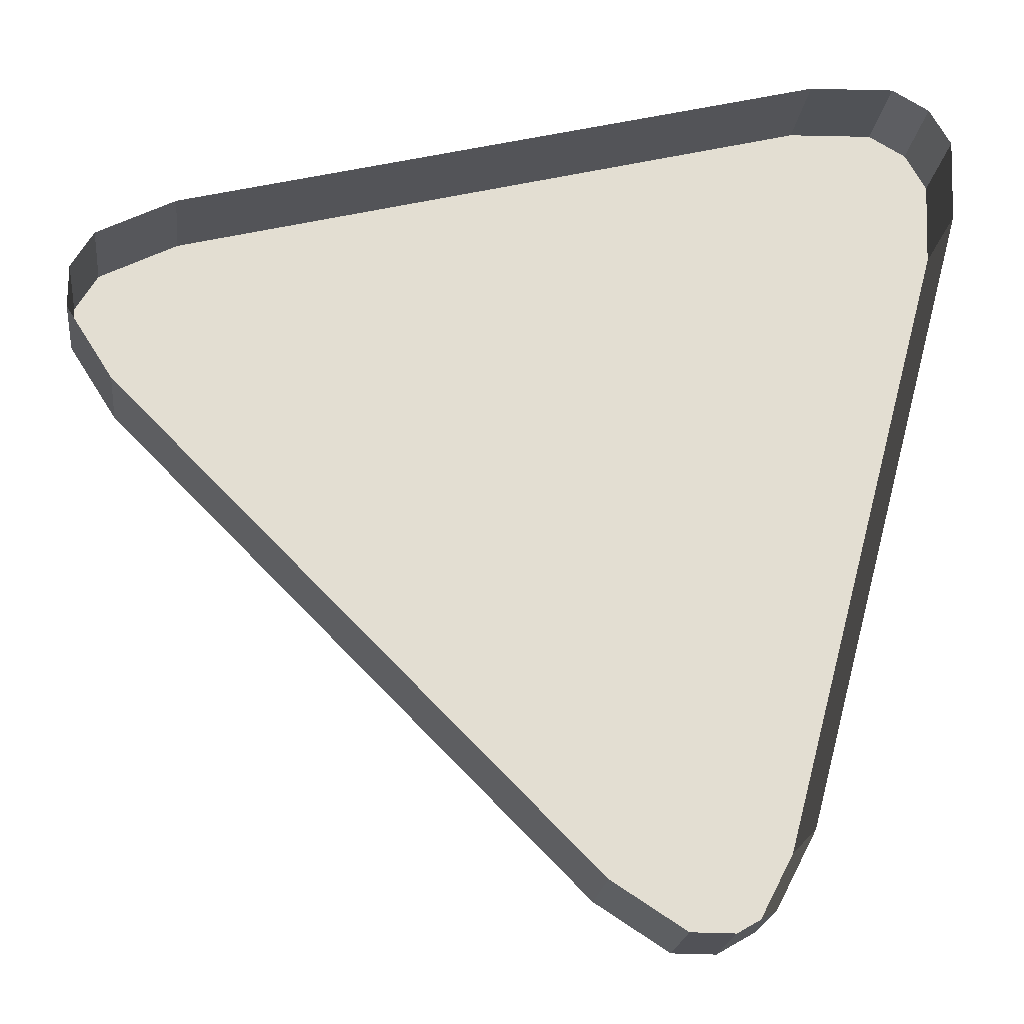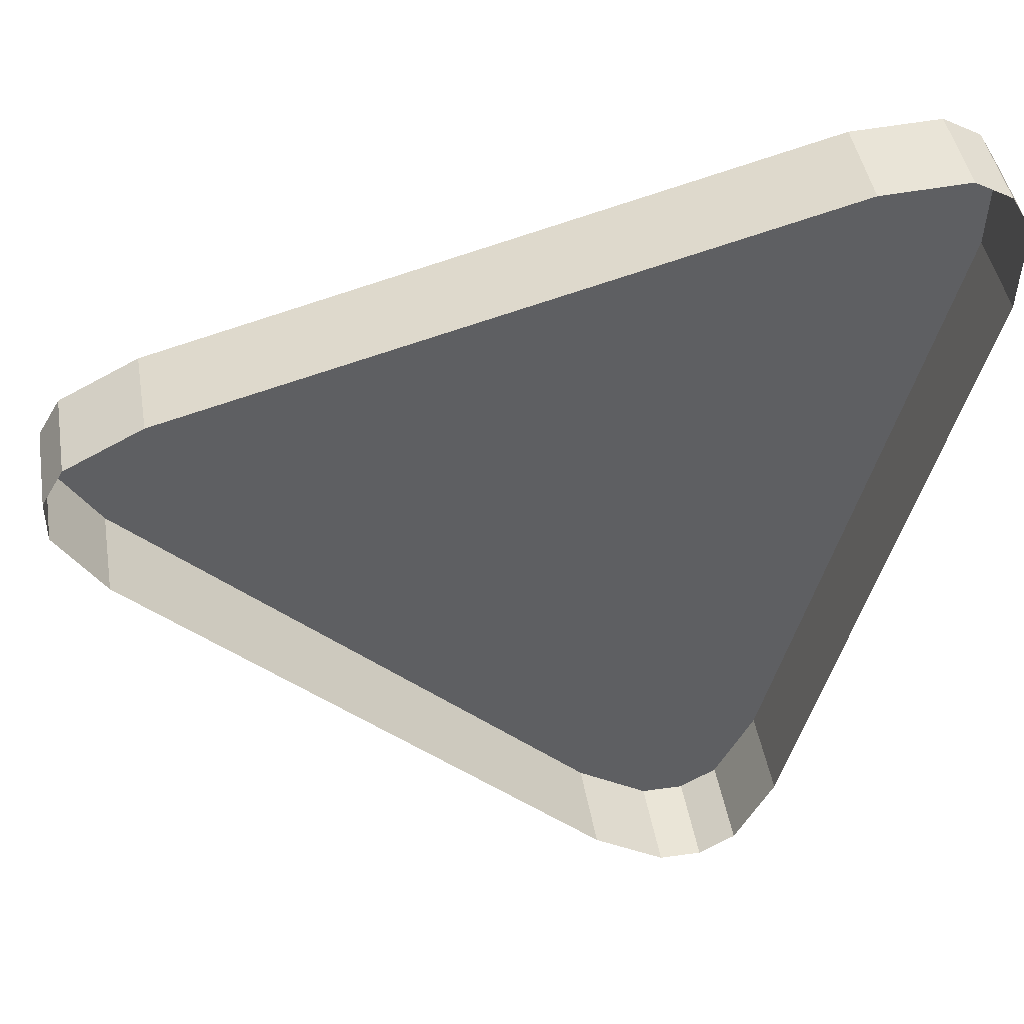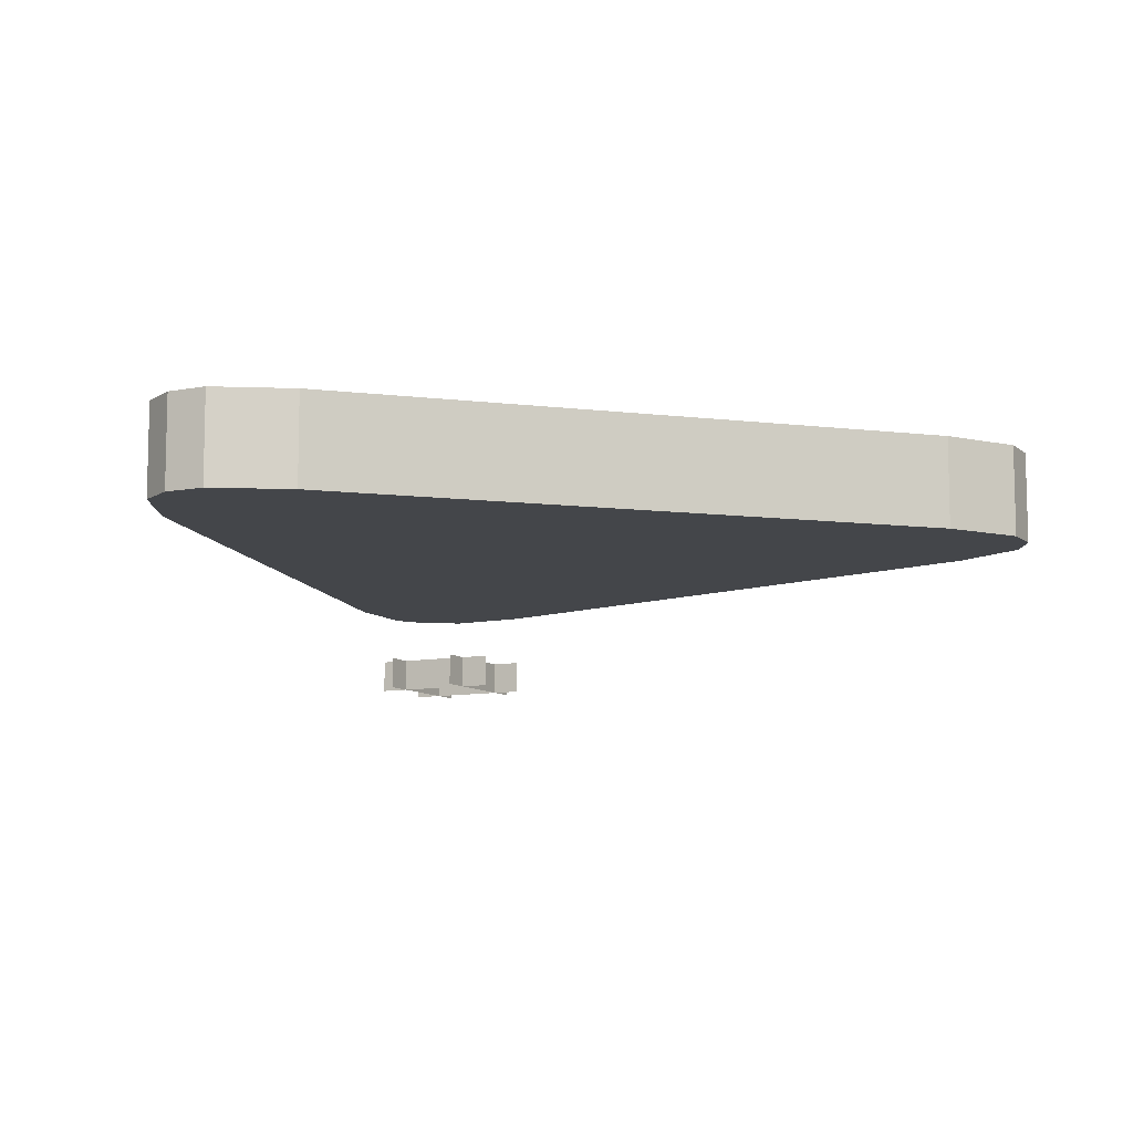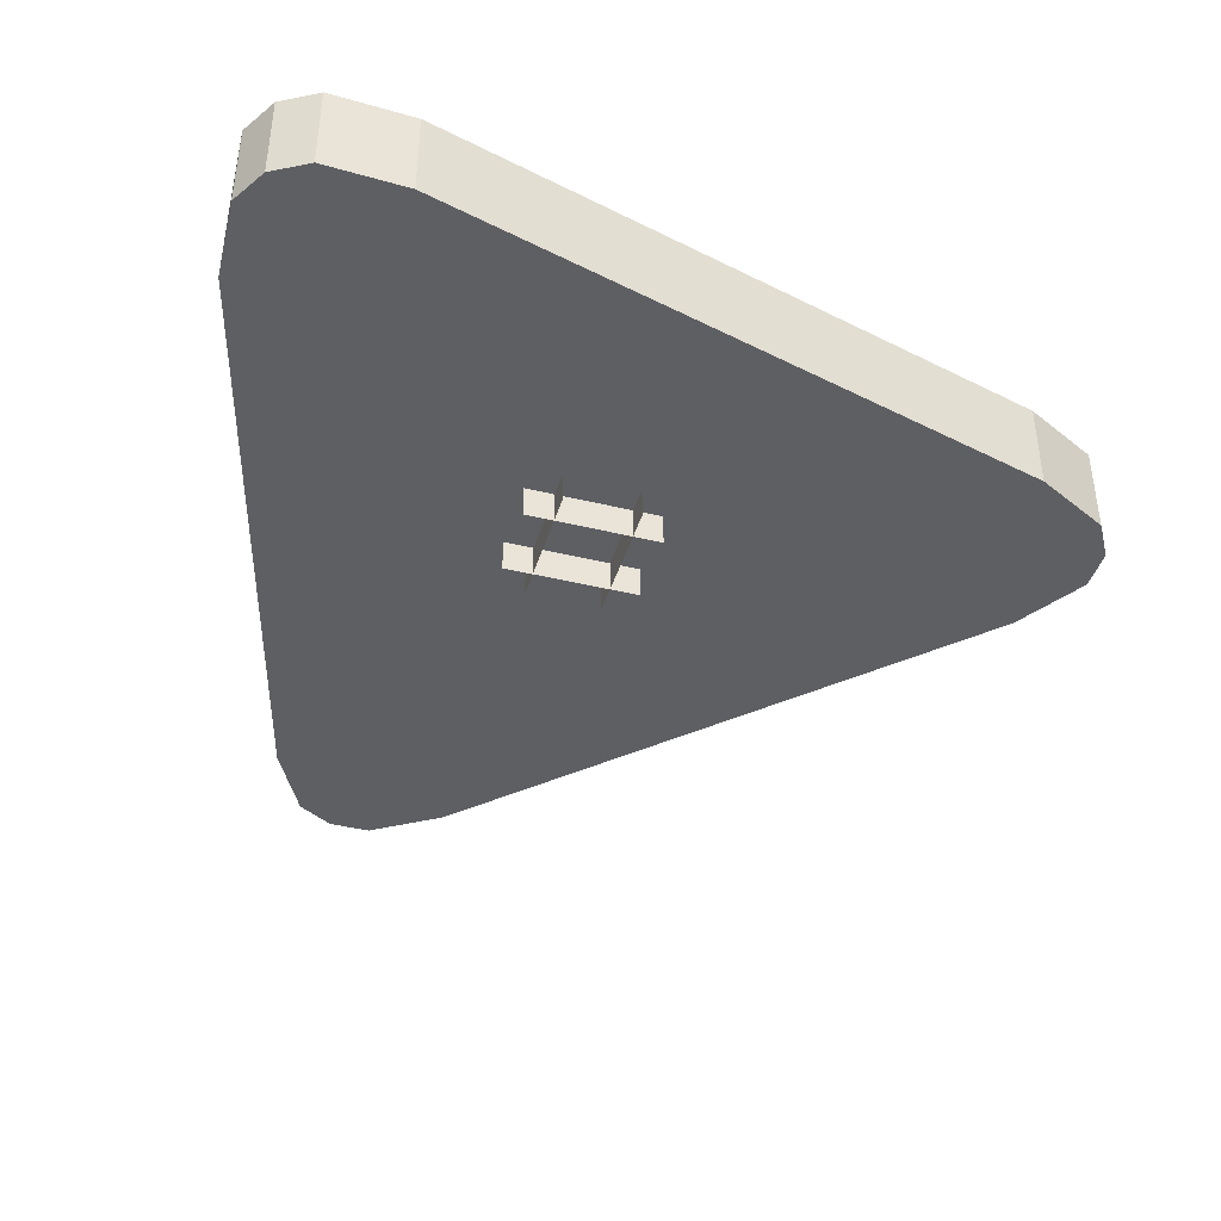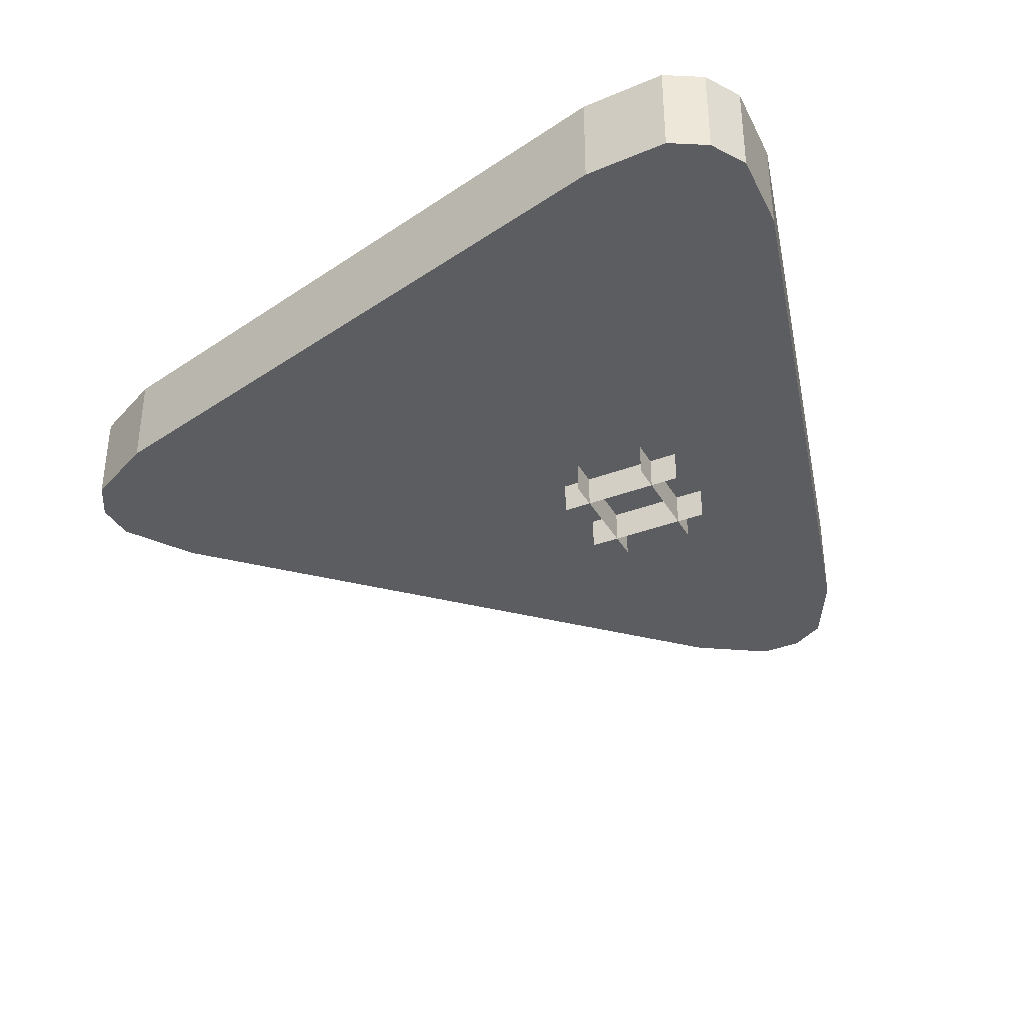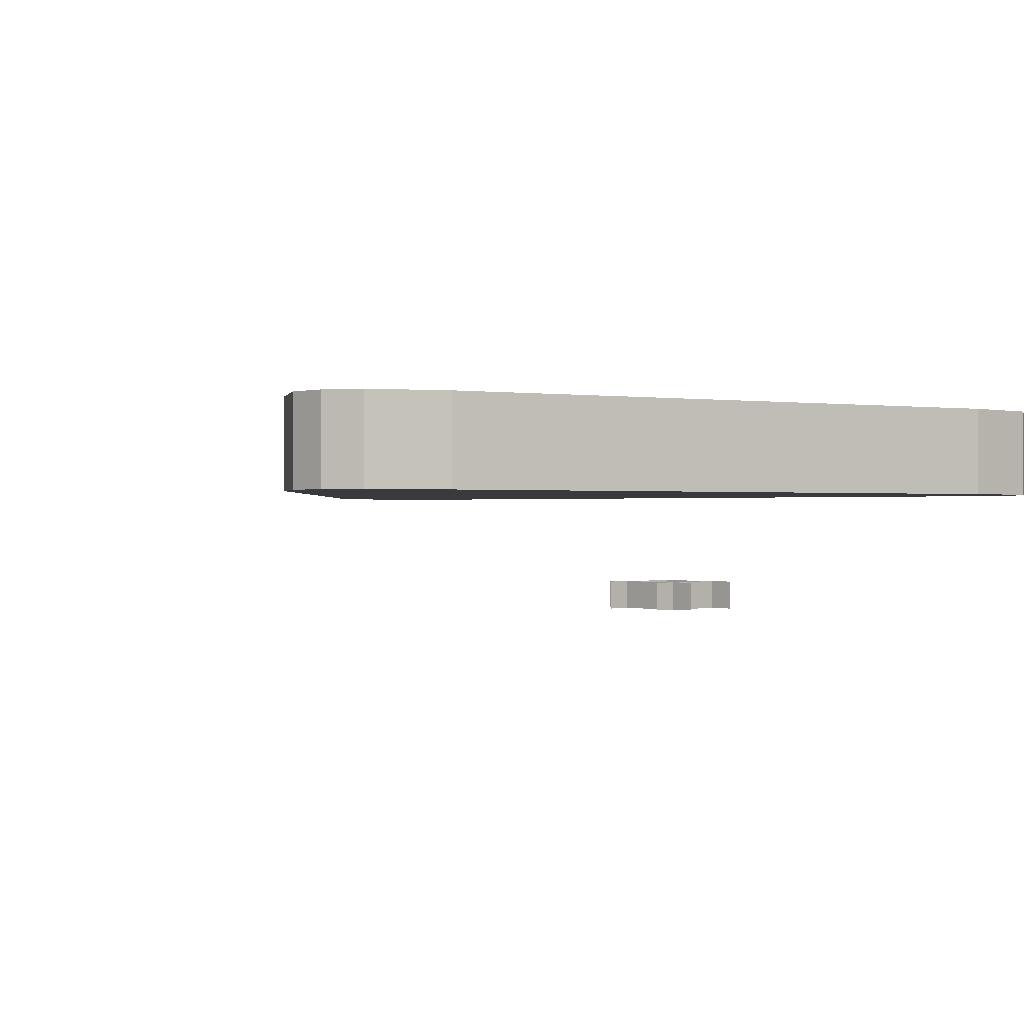
<metadata>
{"format":"obj","ext":"obj","renderer":"f3d","projection":"perspective","resolution":1024,"background":"white","views":[{"elev":-21.5,"azim":173.3,"up":"+Z"},{"elev":44.2,"azim":170.5,"up":"+Z"},{"elev":-9.4,"azim":117.3,"up":"+Y"},{"elev":-41.8,"azim":-16.3,"up":"+Y"},{"elev":-36.4,"azim":-63.6,"up":"+Y"},{"elev":-0.3,"azim":-134.6,"up":"+Y"}]}
</metadata>
<code>
o p11off
v 0.1513 -0.04785 0.007456
v 0.1513 -0.005877 0.007456
v 0.1717 -0.005877 0.03946
v 0.1717 -0.04785 0.03946
v -0.1068 -0.04785 -0.2201
v -0.1068 -0.005877 -0.2201
v -0.08782 -0.005877 -0.2201
v -0.08782 -0.04785 -0.2201
v -0.1233 -0.04785 -0.2106
v -0.1233 -0.005877 -0.2106
v -0.1068 -0.005877 -0.2201
v -0.1068 -0.04785 -0.2201
v -0.2166 -0.005877 0.106
v -0.2166 -0.04785 0.106
v -0.2183 -0.04785 0.144
v -0.2183 -0.005877 0.144
v 0.1622 -0.005877 0.07494
v 0.1285 -0.005877 0.09244
v 0.1285 -0.04785 0.09244
v 0.1622 -0.04785 0.07494
v -0.2166 -0.04785 0.106
v -0.2166 -0.005877 0.106
v -0.1408 -0.005877 -0.1769
v -0.1408 -0.04785 -0.1769
v -0.1923 -0.04785 0.1699
v -0.1923 -0.005877 0.1699
v -0.2088 -0.005877 0.1605
v -0.2088 -0.04785 0.1605
v -0.05581 -0.04785 -0.1996
v -0.05581 -0.005877 -0.1996
v 0.1513 -0.005877 0.007456
v 0.1513 -0.04785 0.007456
v -0.1544 -0.04785 0.1682
v -0.1544 -0.005877 0.1682
v -0.1923 -0.005877 0.1699
v -0.1923 -0.04785 0.1699
v -0.2088 -0.04785 0.1605
v -0.2088 -0.005877 0.1605
v -0.2183 -0.005877 0.144
v -0.2183 -0.04785 0.144
v 0.1285 -0.005877 0.09244
v -0.1544 -0.005877 0.1682
v -0.1544 -0.04785 0.1682
v 0.1285 -0.04785 0.09244
v 0.1717 -0.04785 0.03946
v 0.1717 -0.005877 0.03946
v 0.1718 -0.005877 0.05849
v 0.1718 -0.04785 0.05849
v -0.08782 -0.005877 -0.2201
v -0.05581 -0.005877 -0.1996
v -0.05581 -0.04785 -0.1996
v -0.08782 -0.04785 -0.2201
v 0.1718 -0.04785 0.05849
v 0.1718 -0.005877 0.05849
v 0.1622 -0.005877 0.07494
v 0.1622 -0.04785 0.07494
v -0.05581 -0.04785 -0.1996
v 0.1513 -0.04785 0.007456
v 0.1717 -0.04785 0.03946
v 0.1718 -0.04785 0.05849
v 0.1622 -0.04785 0.07494
v 0.1285 -0.04785 0.09244
v -0.1544 -0.04785 0.1682
v -0.1923 -0.04785 0.1699
v -0.2088 -0.04785 0.1605
v -0.2183 -0.04785 0.144
v -0.2166 -0.04785 0.106
v -0.1408 -0.04785 -0.1769
v -0.1233 -0.04785 -0.2106
v -0.1068 -0.04785 -0.2201
v -0.08782 -0.04785 -0.2201
v -0.03038 -0.1069 0.04114
v -0.03038 -0.09279 0.04114
v -0.08695 -0.09279 0.04114
v -0.08695 -0.1069 0.04114
v -0.08695 -0.1069 0.07286
v -0.08695 -0.09279 0.07286
v -0.03038 -0.09279 0.07286
v -0.03038 -0.1069 0.07286
v -0.07452 -0.1069 0.02871
v -0.07452 -0.09279 0.02871
v -0.07452 -0.09279 0.08529
v -0.07452 -0.1069 0.08529
v -0.0428 -0.1069 0.08529
v -0.0428 -0.09279 0.08529
v -0.0428 -0.09279 0.02871
v -0.0428 -0.1069 0.02871
v -0.1408 -0.04785 -0.1769
v -0.1408 -0.005877 -0.1769
v -0.1233 -0.005877 -0.2106
v -0.1233 -0.04785 -0.2106
f 3 2 1
f 4 3 1
f 7 6 5
f 8 7 5
f 11 10 9
f 12 11 9
f 15 14 13
f 16 15 13
f 19 18 17
f 20 19 17
f 23 22 21
f 24 23 21
f 27 26 25
f 28 27 25
f 31 30 29
f 32 31 29
f 35 34 33
f 36 35 33
f 39 38 37
f 40 39 37
f 43 42 41
f 44 43 41
f 47 46 45
f 48 47 45
f 51 50 49
f 52 51 49
f 55 54 53
f 56 55 53
f 59 58 57
f 60 59 57
f 61 60 57
f 62 61 57
f 63 62 57
f 64 63 57
f 65 64 57
f 66 65 57
f 67 66 57
f 68 67 57
f 69 68 57
f 70 69 57
f 71 70 57
f 74 73 72
f 75 74 72
f 78 77 76
f 79 78 76
f 82 81 80
f 83 82 80
f 86 85 84
f 87 86 84
f 90 89 88
f 91 90 88

</code>
